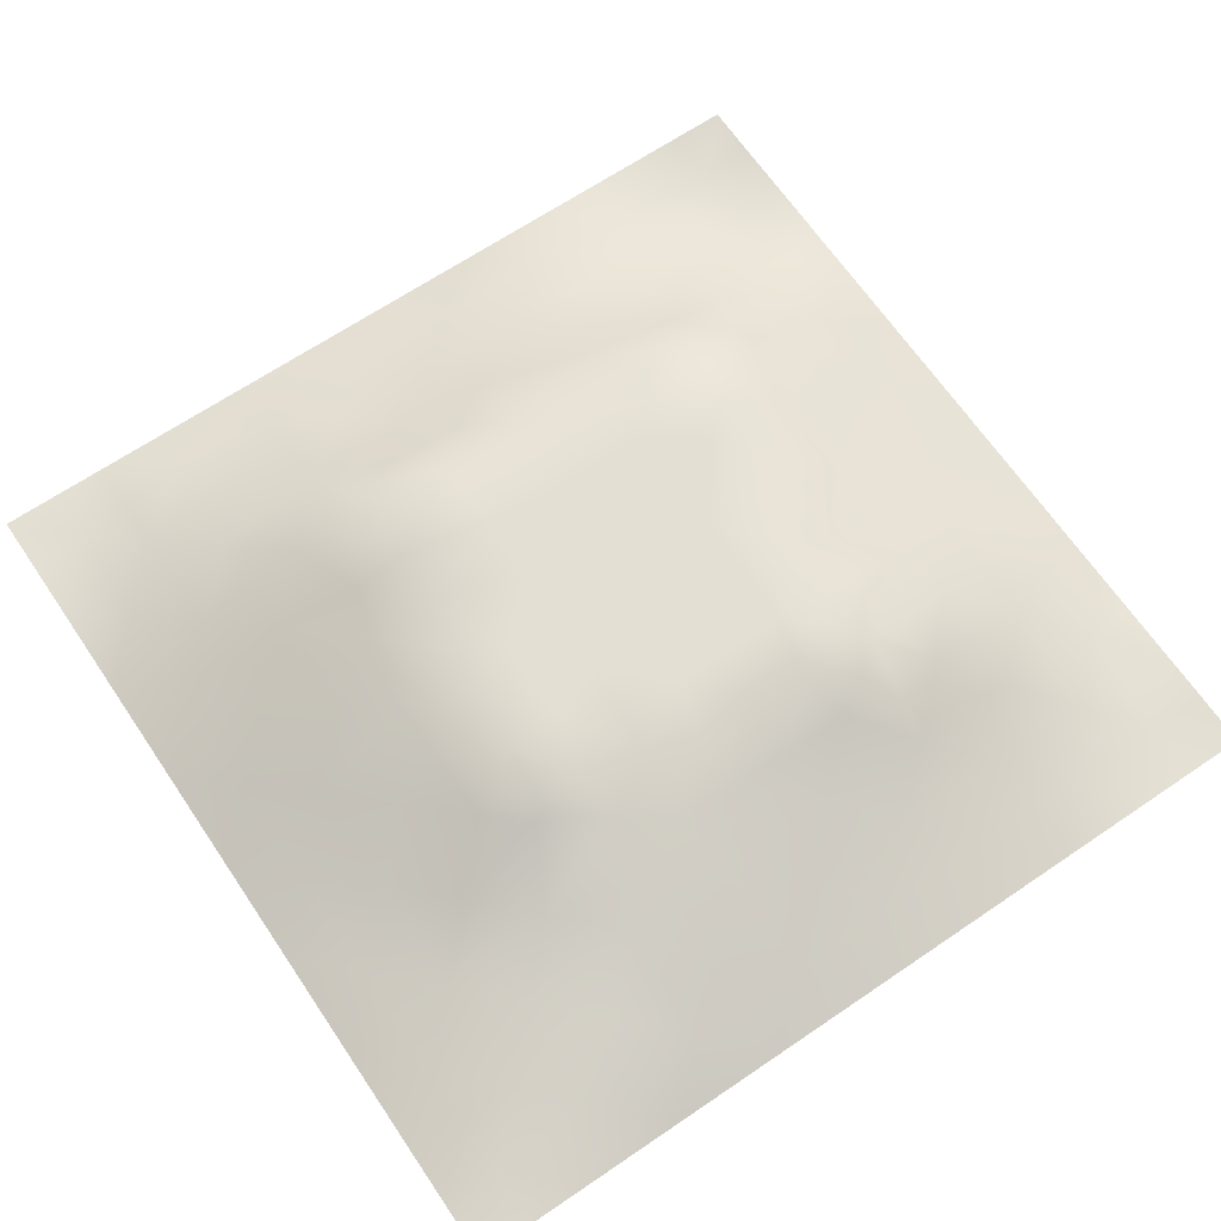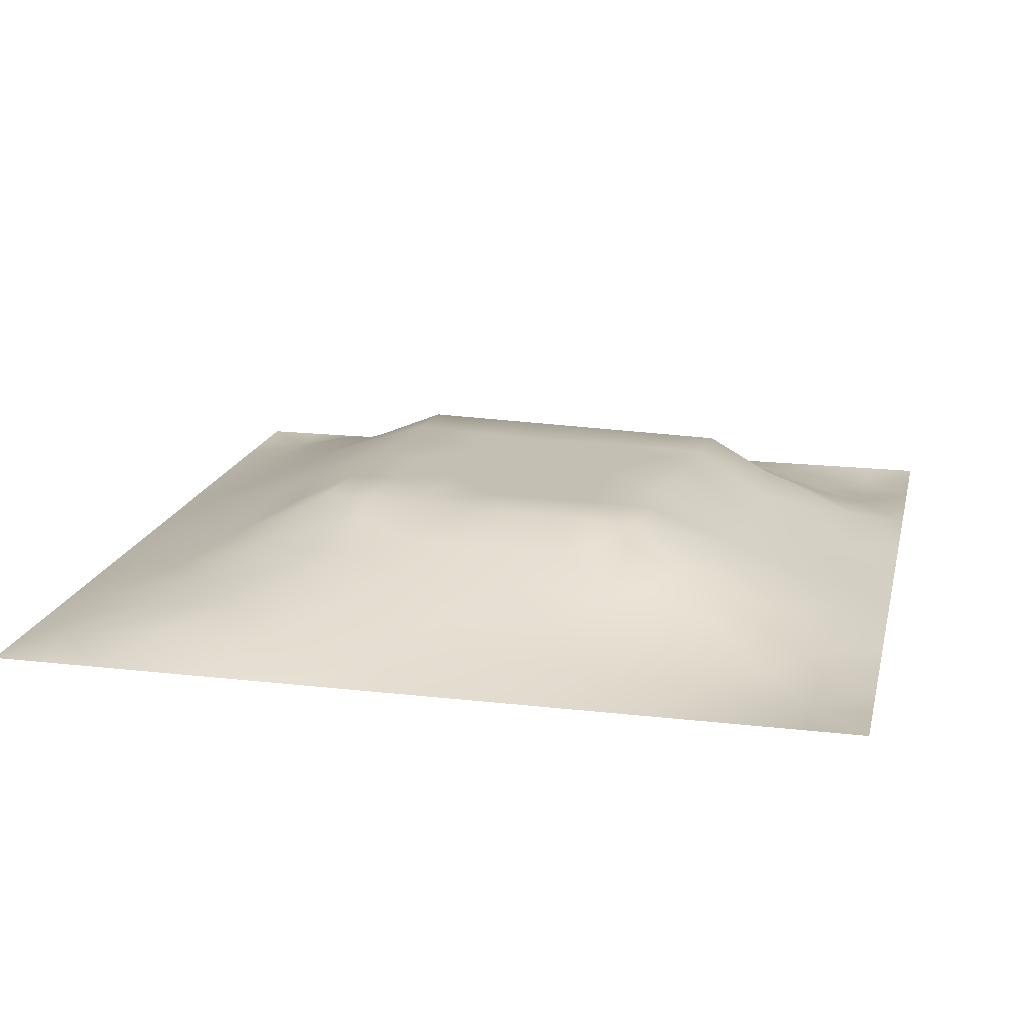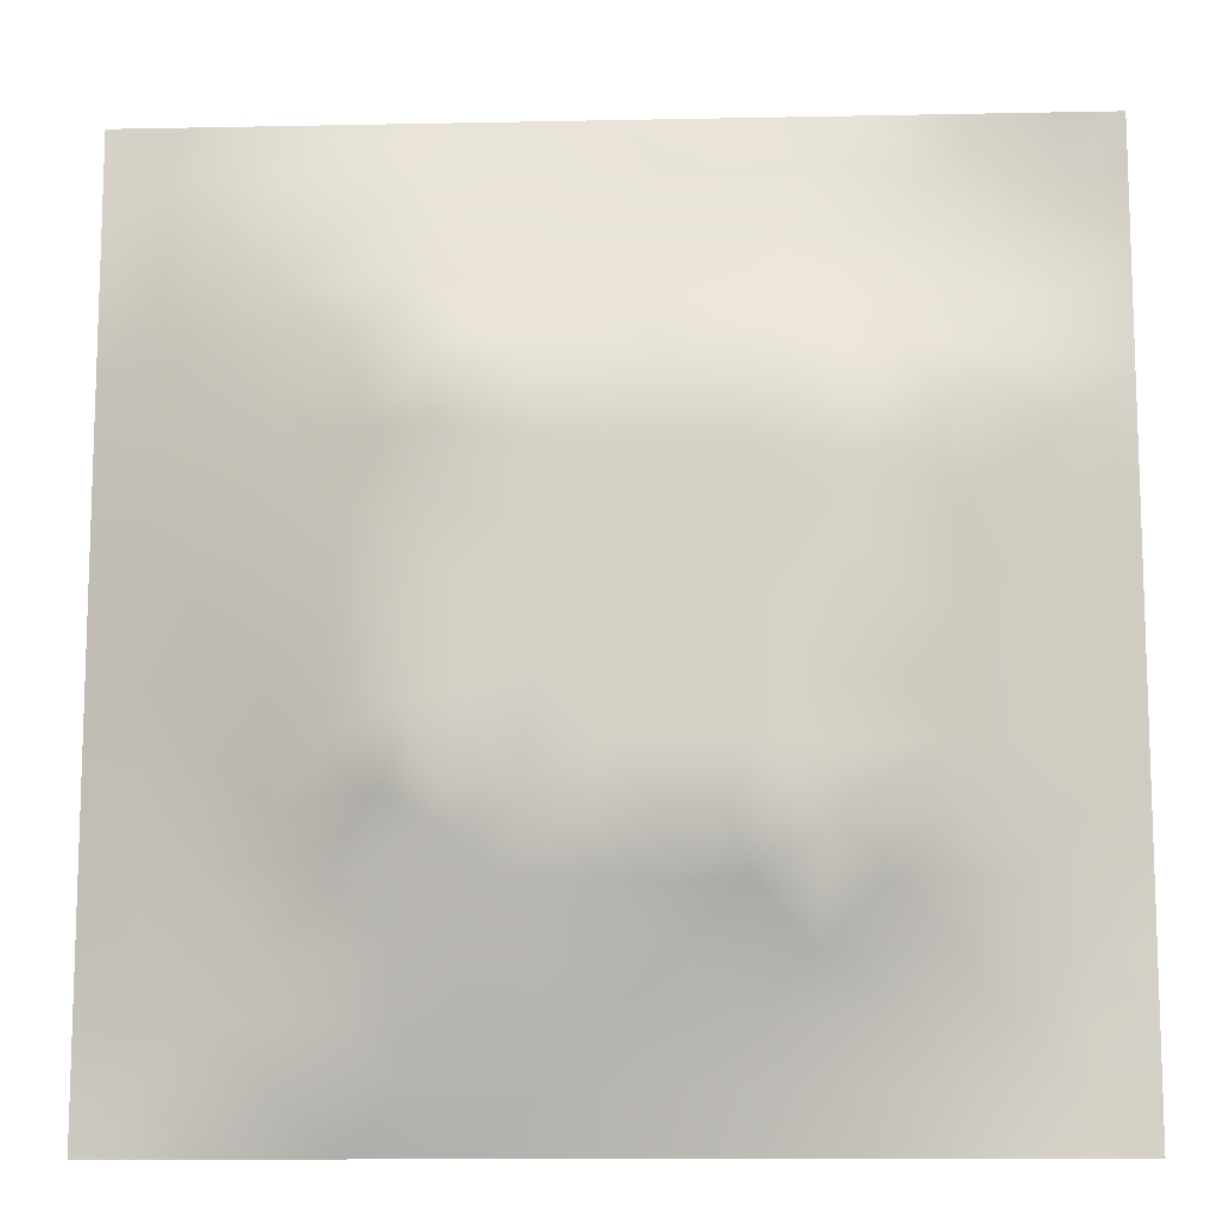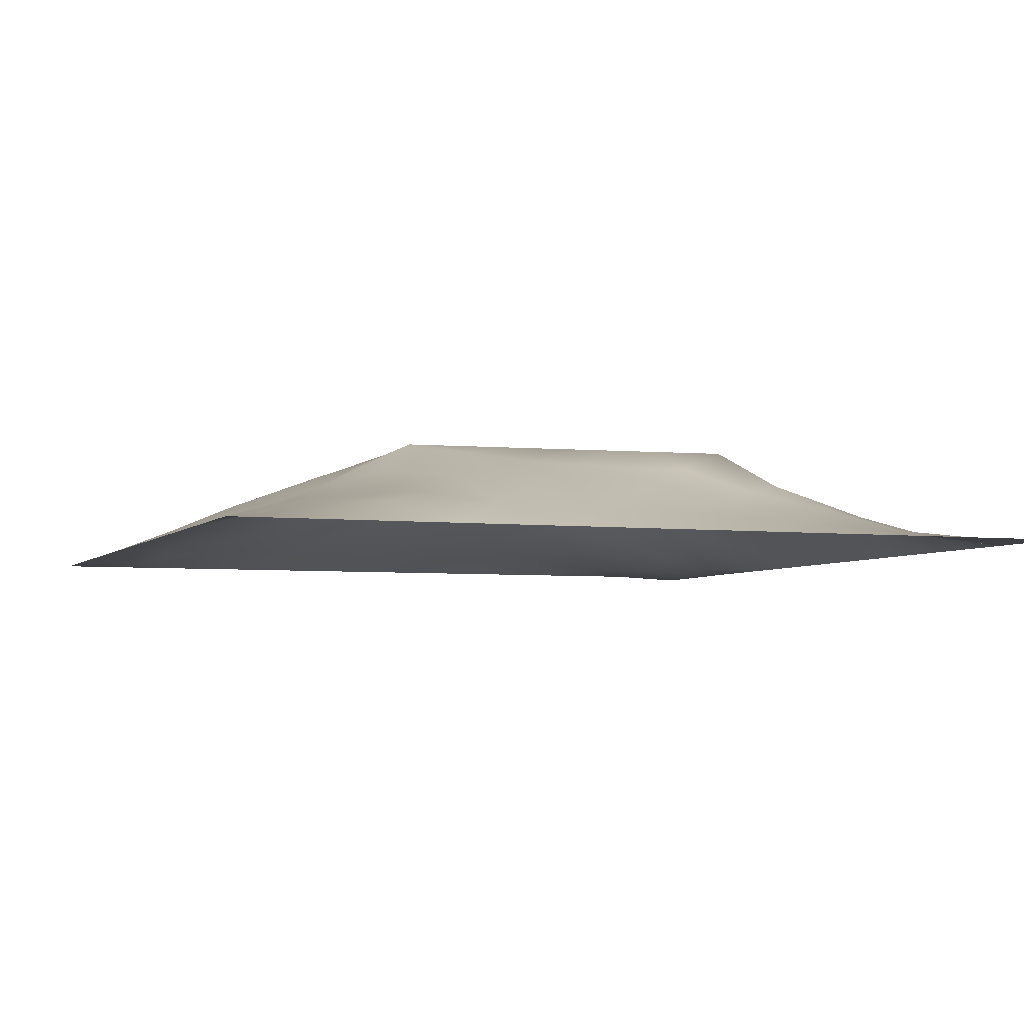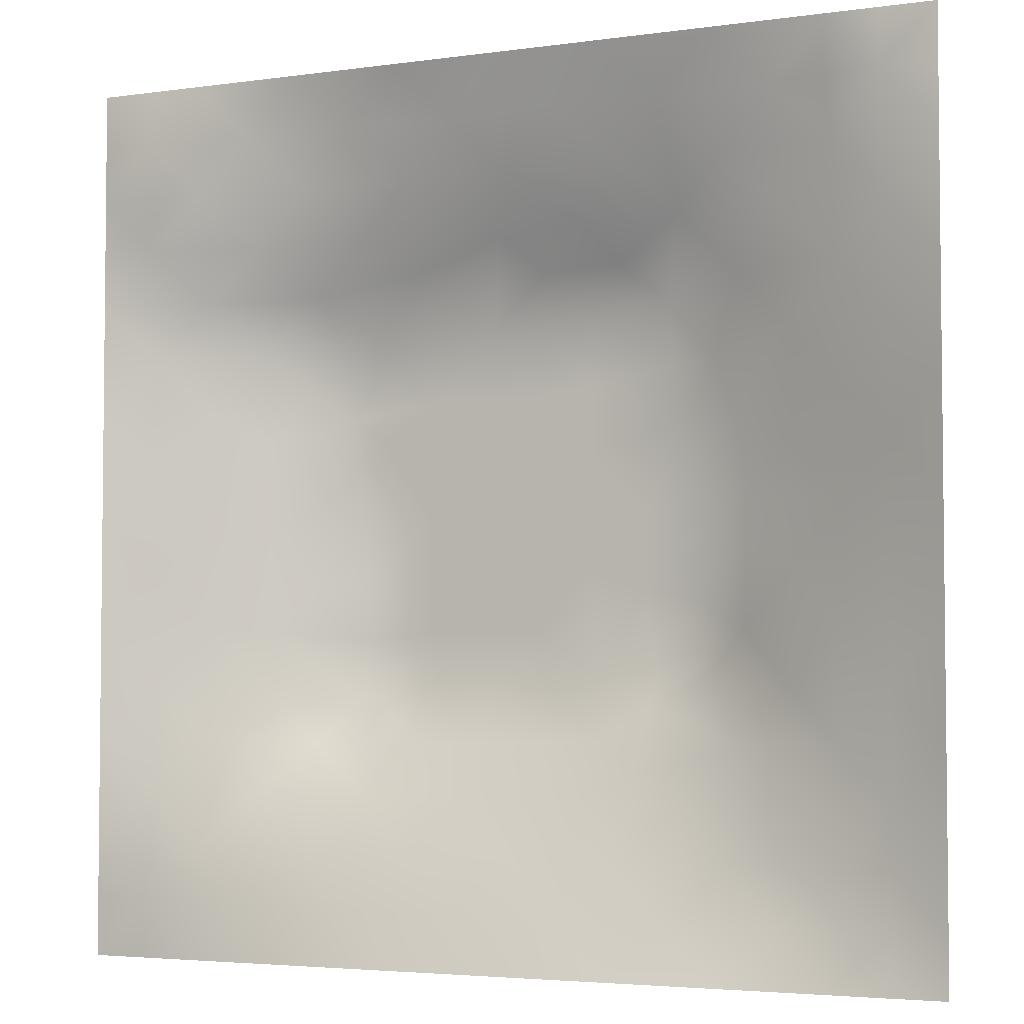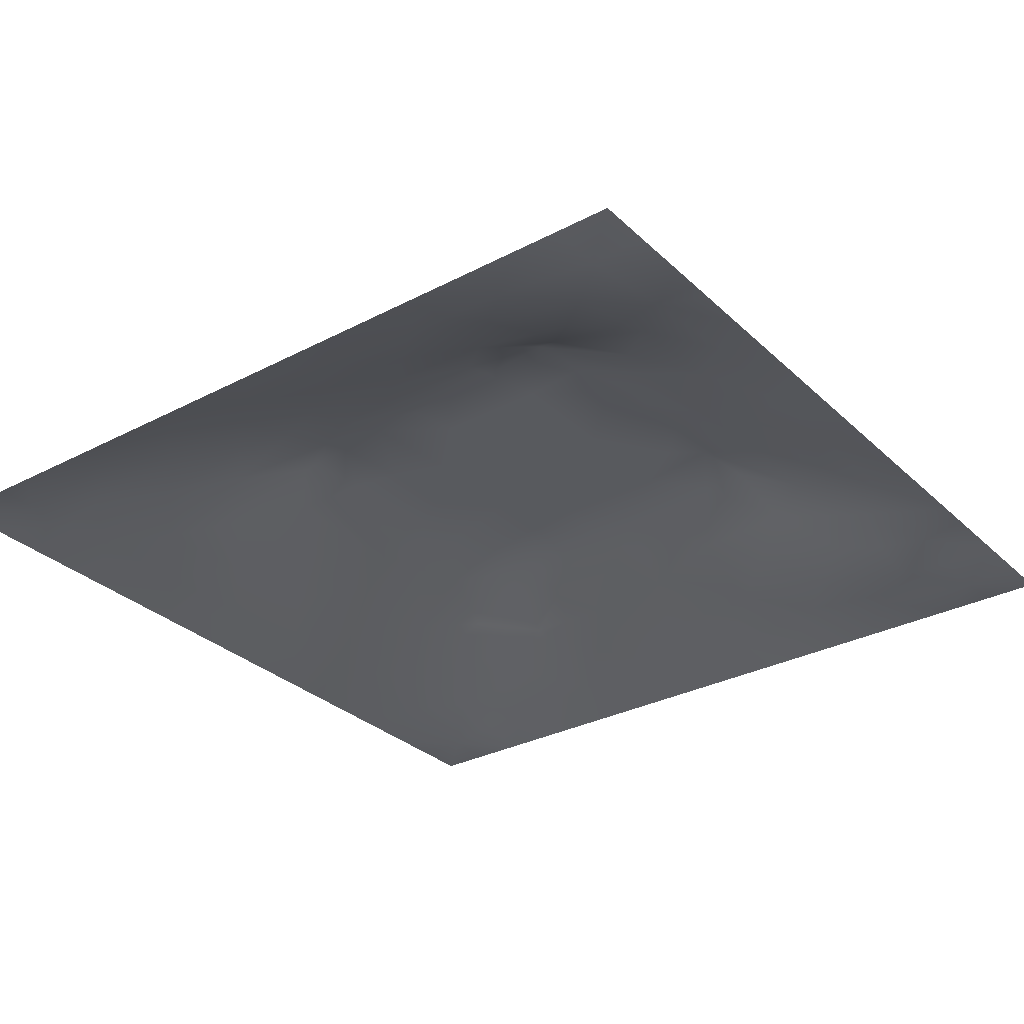
<metadata>
{"format":"obj","ext":"obj","renderer":"f3d","projection":"perspective","resolution":1024,"background":"white","views":[{"elev":66.6,"azim":-34.2,"up":"+Z"},{"elev":17.8,"azim":12.8,"up":"+Z"},{"elev":-11.8,"azim":2.8,"up":"+Y"},{"elev":-4.6,"azim":-20.9,"up":"+Z"},{"elev":-3.9,"azim":-155.0,"up":"+Y"},{"elev":-30.7,"azim":37.1,"up":"+Z"}]}
</metadata>
<code>
v -0 0 -0
v 1 0 -0
v -0 1 0
v 1 1 0
v 0.5007 0.5002 0.1197
v -0 0.5 0
v 0.5 1 0
v 1 0.5 0
v 0.5 -0 0
v 0.2458 0.7552 0.07657
v 0.7568 0.7555 0.07772
v 0.2449 0.2445 0.07718
v 0.7552 0.245 0.07649
v 0.75 0 0
v 0.25 0 0
v 1 0.75 0
v 1 0.25 0
v 0.25 1 0
v 0.75 1 0
v 0 0.25 0
v 0 0.75 -0
v 0.3626 0.2139 0.08377
v 0.6327 0.7759 0.08487
v 1 0.9375 0
v 0.6841 0.695 0.1199
v 0.8789 0.3742 0.04992
v 0.6256 0.1242 0.04047
v 0.6311 0.3689 0.12
v 0.8749 0.1258 0.01229
v 0.374 0.1205 0.04991
v 0.1229 0.1223 0.03019
v 0.4921 0.2449 0.09398
v 0.8795 0.6268 0.05113
v 0.6319 0.6313 0.1199
v 0.8738 0.8734 0.003134
v 0.374 0.8773 0.04634
v 0.2562 0.603 0.09777
v 0.1232 0.8769 0.02548
v 0.1223 0.6259 0.04573
v 0.6257 0.8763 0.04247
v 0.124 0.3741 0.04121
v 0.2484 0.1207 0.04311
v 0.8778 0.7513 0.03569
v 0.8787 0.2487 0.04139
v 0.2484 0.8786 0.04207
v 0.7504 0.8753 0.02906
v 0.1238 0.2485 0.03498
v 0.1236 0.7512 0.03583
v 0.7308 0.6157 0.1199
v 0.1241 0.9388 0.01349
v 0.553 0.7076 0.1199
v 0.8774 0.5004 0.04831
v 0.426 0.7198 0.1199
v 0.242 0.4538 0.09535
v 0 0.375 0
v 0.4999 0.875 0.04225
v 0.5008 0.6308 0.1199
v 0.2443 0.3709 0.09309
v 0.1211 0.4998 0.0508
v 0.3703 0.5001 0.1198
v 0.6292 0.2444 0.09272
v 0.4999 0.1228 0.04619
v 0.5004 0.3698 0.12
v 0 0.625 0
v 0 0.875 0
v 0 0.125 0
v 0.625 1 0
v 0.875 1 0
v 0.125 1 0
v 0.375 1 0
v 1 0.375 0
v 1 0.125 0
v 1 0.875 0
v 1 0.625 0
v 0.375 0 0
v 0.125 0 0
v 0.875 0 0
v 0.625 0 0
v 0.7509 0.124 0.03327
v 0.6313 0.5003 0.1199
v 0.7186 0.4882 0.1199
v 0.06181 0.3121 0.0198
v 0.1829 0.4361 0.07245
v 0.184 0.3096 0.06323
v 0.06149 0.4373 0.02284
v 0.6877 0.9393 0.02313
v 0.6901 0.815 0.05993
v 0.5625 0.9377 0.02125
v 0.06159 0.6878 0.02049
v 0.1842 0.6901 0.06339
v 0.06098 0.5626 0.02428
v 0.1868 0.9392 0.01849
v 0.1852 0.8154 0.04614
v 0.06299 0.9373 -0.000667
v 0.4355 0.5655 0.1198
v 0.8745 0.8113 0.01571
v 0.9375 0 -0
v 0.3095 0.8188 0.07204
v 0.4373 0.9375 0.02112
v 0.9369 0.8118 0.005029
v 0.8138 0.8129 0.03458
v 0.937 0.937 -0.007728
v 0.9375 1 0
v 0.5662 0.5657 0.1197
v 0.7125 0.4242 0.1199
v 0.8251 0.5937 0.07368
v 0.8199 0.6921 0.07367
v 0.939 0.5629 0.0246
v 0.4903 0.7136 0.1199
v 0.6919 0.5883 0.1199
v 0.4352 0.4349 0.1197
v 0.1865 0.05894 0.02466
v 0.0617 0.06168 0.01084
v 0.1847 0.1839 0.04851
v 0.312 0.05887 0.02716
v 0.3098 0.1818 0.06803
v 0.4373 0.06162 0.02234
v 0.8124 0.06267 0.01091
v 0.937 0.06305 -0.002267
v -0 0.9375 0
v 0.5659 0.4348 0.1199
v 0.5256 0.8085 0.07552
v 0.5636 0.1841 0.06889
v 0.69 0.1843 0.0625
v 0.5626 0.06137 0.02296
v 0.9404 0.3122 0.02576
v 0.8177 0.3097 0.06832
v 0.9391 0.4375 0.0249
v 0.3122 0.9391 0.02284
v -0 0.0625 -0
v 0.8145 0.1865 0.03975
v 0.8067 0.37 0.07885
v 0.6875 0.06265 0.01669
v 0.06161 0.1241 0.01435
v 0.9386 0.1874 0.01523
v 0.4365 0.1821 0.07354
v 0.06072 0.1867 0.02007
v 0.0625 1 0
v 0.94 0.688 0.02411
v 0.7058 0.3608 0.1199
v 0.06231 0.8128 0.01375
v 0.8121 0.9368 0.006817
v 0.1828 0.5634 0.0725
v 0.3562 0.325 0.1199
v 0.3337 0.6606 0.1199
v 0.6999 0.2918 0.1199
v 0.3019 0.3301 0.1199
v 0.7381 0.6899 0.1199
v 0.3401 0.7281 0.1199
v 0.4863 0.3125 0.1199
v 0.3092 0.4054 0.1199
v 0.2881 0.3249 0.1132
v 0.3276 0.597 0.1199
v 0.7219 0.2918 0.1079
v 0.9368 0.8741 -0.003
v 0.434 0.641 0.1198
v 0.2764 0.6623 0.09932
v 0.7246 0.5523 0.1199
v 0.6174 0.7014 0.1199
v 0.3154 0.4696 0.1199
v 0.4213 0.3187 0.1199
v 0.359 0.2873 0.108
v 0.5491 0.3065 0.1199
v 0.3214 0.5327 0.1199
v 0.416 0.2504 0.09668
v 0.4242 0.8183 0.0695
v 0.8165 0.4815 0.07234
v 1 0.0625 -0
v 0.3706 0.4144 0.1199
v 0.7723 0.4226 0.0902
v 0.2395 0.5156 0.09481
v 0.6139 0.3002 0.1199
v 1 0.1875 0
v 0.0625 0 -0
v 0.477 0.7686 0.09511
v 0.5563 0.2434 0.09227
v 0.383 0.7737 0.09453
f 129 99 70
f 112 31 113
f 170 132 167
f 26 167 132
f 58 152 147
f 160 54 151
f 173 17 135
f 129 36 99
f 3 120 94
f 152 12 162
f 11 25 148
f 80 110 104
f 115 112 15
f 163 172 28
f 114 137 31
f 76 112 113
f 58 151 54
f 15 112 76
f 115 15 75
f 20 137 82
f 113 134 130
f 148 25 49
f 22 30 136
f 47 82 137
f 16 73 100
f 165 22 136
f 21 64 89
f 83 58 54
f 57 95 104
f 116 30 22
f 42 112 115
f 66 130 134
f 140 105 28
f 155 100 73
f 129 70 18
f 63 28 121
f 165 162 22
f 114 31 42
f 150 165 32
f 37 153 157
f 164 153 37
f 39 90 89
f 61 172 176
f 139 16 43
f 32 165 136
f 161 144 162
f 51 159 23
f 142 46 35
f 78 125 9
f 121 80 5
f 60 95 153
f 169 151 144
f 9 125 117
f 175 53 109
f 162 165 161
f 64 91 89
f 60 169 111
f 50 92 69
f 63 161 150
f 25 159 34
f 81 170 167
f 30 115 117
f 84 152 58
f 51 109 57
f 34 159 51
f 11 148 107
f 5 104 95
f 23 87 40
f 38 94 141
f 29 119 135
f 72 135 119
f 84 12 152
f 100 43 16
f 47 137 114
f 14 118 133
f 56 122 40
f 65 141 94
f 20 66 137
f 55 20 82
f 59 91 85
f 65 21 141
f 6 85 91
f 94 138 3
f 58 83 84
f 48 89 90
f 55 82 85
f 92 18 69
f 94 69 138
f 127 44 26
f 167 106 158
f 126 26 44
f 106 167 52
f 157 90 37
f 127 13 44
f 101 11 43
f 81 167 158
f 98 166 36
f 164 171 160
f 155 35 100
f 156 145 153
f 162 12 22
f 116 22 12
f 118 29 79
f 40 86 88
f 149 98 10
f 131 79 29
f 26 128 52
f 23 11 87
f 97 119 77
f 145 53 149
f 41 84 83
f 48 38 141
f 168 72 119
f 169 60 160
f 56 88 99
f 7 99 88
f 164 160 60
f 122 175 51
f 163 176 172
f 93 38 48
f 23 25 11
f 96 100 35
f 1 174 113
f 25 23 159
f 48 141 89
f 21 89 141
f 147 144 151
f 109 51 175
f 6 91 64
f 63 111 161
f 32 136 123
f 6 55 85
f 154 127 132
f 155 102 35
f 143 90 39
f 102 155 73
f 75 117 115
f 160 151 169
f 59 143 91
f 111 169 161
f 87 46 40
f 39 91 143
f 111 63 5
f 150 161 165
f 125 27 62
f 72 173 135
f 37 90 143
f 37 143 171
f 97 2 119
f 157 10 90
f 92 38 45
f 49 158 106
f 145 157 153
f 34 51 57
f 119 29 118
f 30 117 136
f 105 170 81
f 110 80 158
f 156 57 109
f 156 53 145
f 114 12 47
f 93 45 38
f 123 62 27
f 5 95 111
f 95 57 156
f 163 150 32
f 60 111 95
f 166 56 36
f 56 99 36
f 146 172 61
f 34 57 104
f 145 149 157
f 9 117 75
f 78 133 125
f 42 115 116
f 95 156 153
f 82 47 41
f 10 98 93
f 83 54 171
f 96 43 100
f 37 171 164
f 77 119 118
f 120 65 94
f 45 93 98
f 169 144 161
f 84 41 47
f 144 147 162
f 112 42 31
f 63 163 28
f 163 63 150
f 167 26 52
f 130 1 113
f 106 107 49
f 154 132 140
f 80 104 5
f 27 124 123
f 30 116 115
f 53 175 177
f 176 123 61
f 43 107 139
f 81 158 80
f 61 123 124
f 33 52 108
f 124 27 79
f 139 33 108
f 143 59 171
f 33 106 52
f 83 59 41
f 133 79 27
f 103 68 102
f 107 106 33
f 83 171 59
f 158 49 110
f 46 87 101
f 62 136 117
f 166 177 175
f 124 146 61
f 140 170 105
f 149 10 157
f 54 160 171
f 154 140 146
f 140 132 170
f 135 44 29
f 74 139 108
f 4 103 102
f 7 70 99
f 131 29 44
f 90 10 48
f 68 142 102
f 19 86 142
f 142 35 102
f 92 50 38
f 31 134 113
f 46 142 86
f 107 43 11
f 56 166 122
f 11 101 87
f 148 49 107
f 105 81 80
f 152 162 147
f 147 151 58
f 122 51 23
f 79 131 124
f 13 124 131
f 2 168 119
f 131 44 13
f 36 129 98
f 45 98 129
f 67 7 88
f 19 67 86
f 68 19 142
f 93 48 10
f 42 116 114
f 24 4 102
f 73 24 102
f 41 85 82
f 74 16 139
f 8 74 108
f 33 139 107
f 8 108 128
f 86 40 46
f 146 28 172
f 96 35 101
f 121 5 63
f 52 128 108
f 128 71 8
f 85 41 59
f 50 94 38
f 126 17 71
f 62 117 125
f 26 126 128
f 39 89 91
f 71 128 126
f 132 127 26
f 44 135 126
f 174 76 113
f 124 13 146
f 43 96 101
f 27 125 133
f 101 35 46
f 62 123 136
f 12 114 116
f 66 134 137
f 17 126 135
f 79 133 118
f 67 88 86
f 34 104 110
f 176 163 32
f 134 31 137
f 77 118 14
f 60 153 164
f 18 92 129
f 154 146 13
f 14 133 78
f 84 47 12
f 154 13 127
f 45 129 92
f 121 28 80
f 28 105 80
f 94 50 69
f 109 53 156
f 140 28 146
f 177 166 98
f 175 122 166
f 123 176 32
f 122 23 40
f 88 56 40
f 149 177 98
f 177 149 53
f 110 49 34
f 25 34 49

</code>
